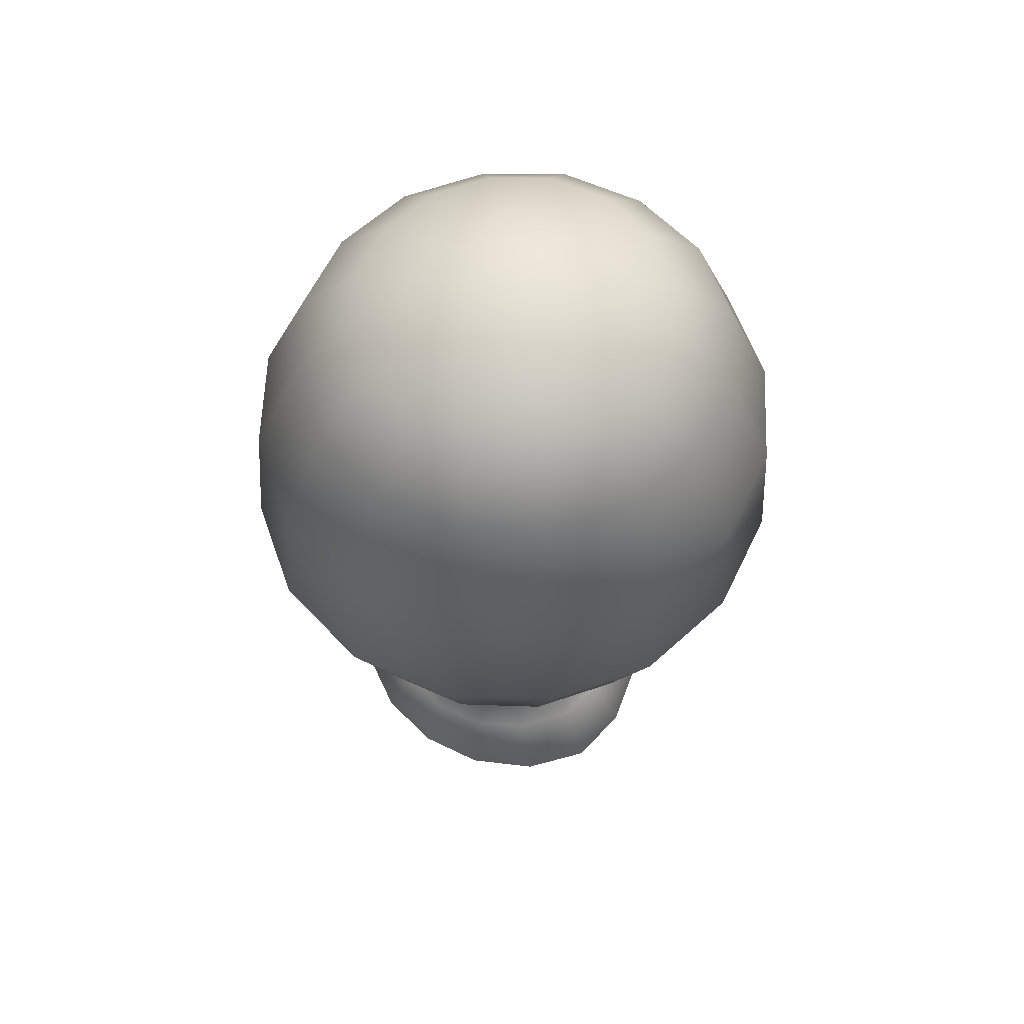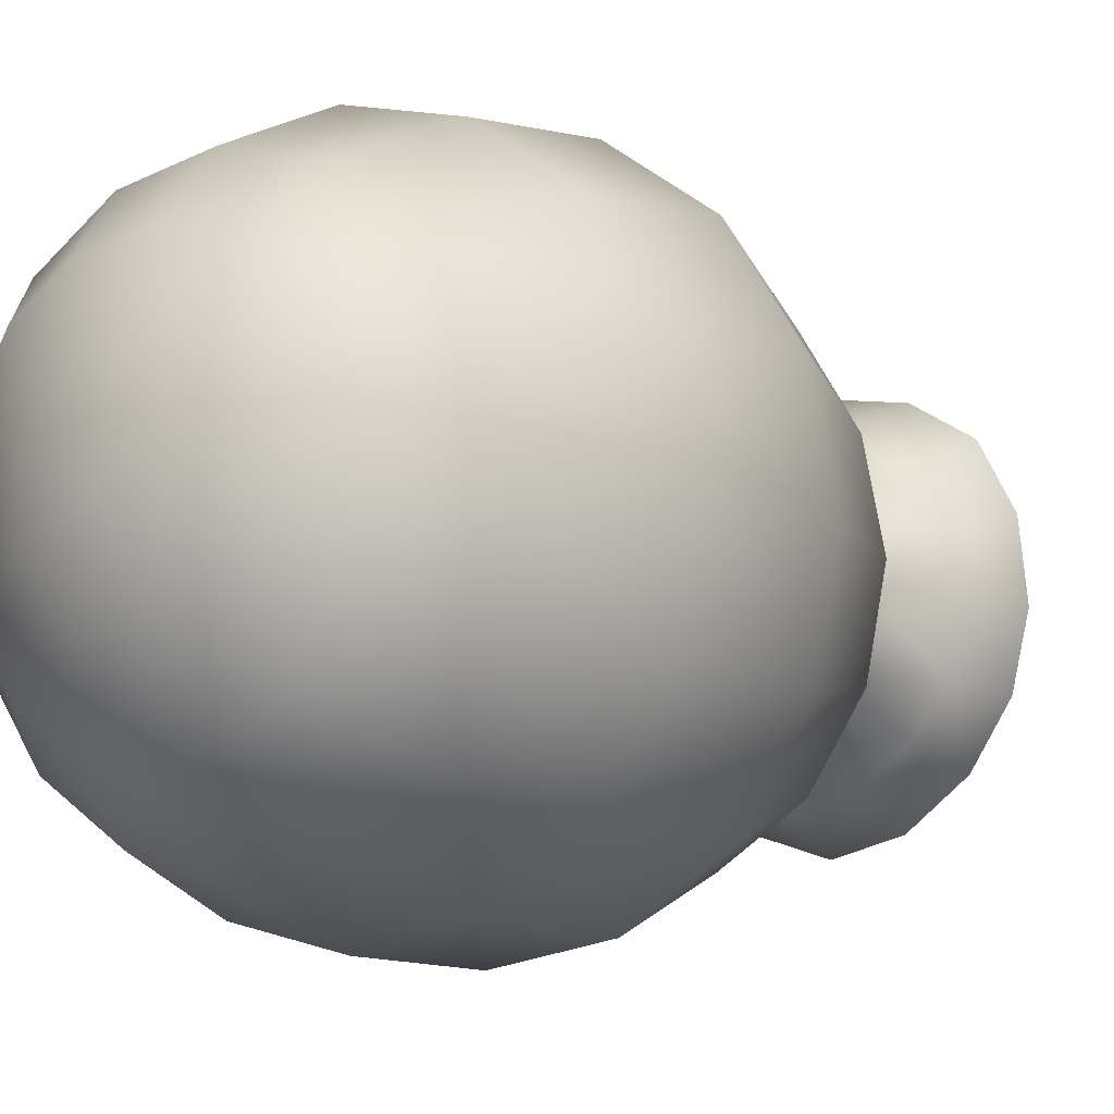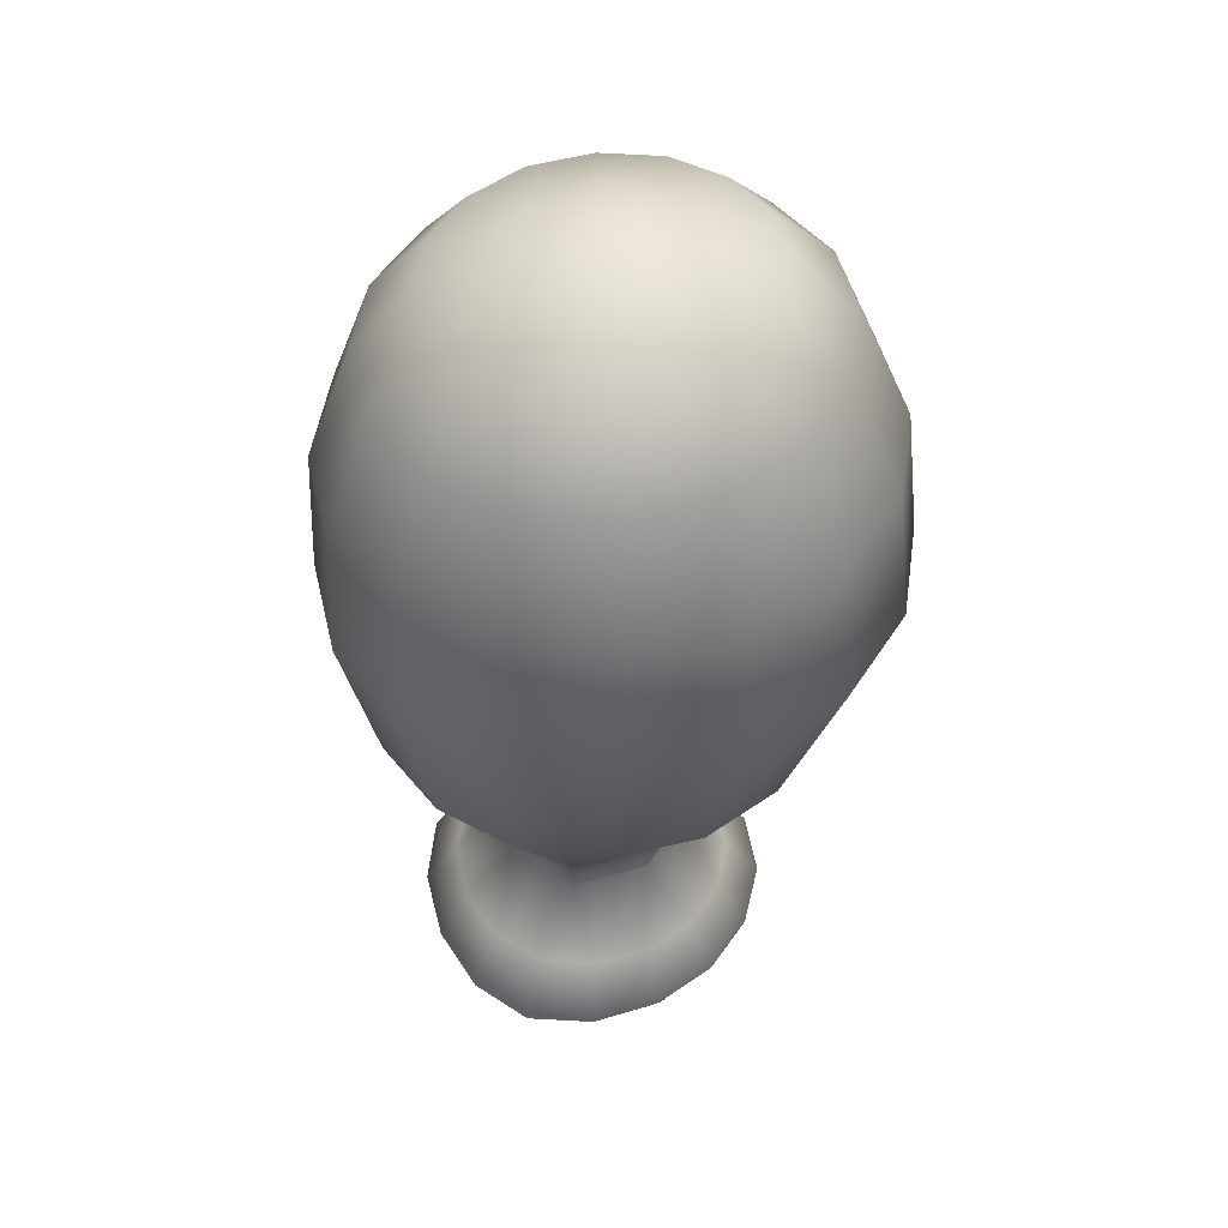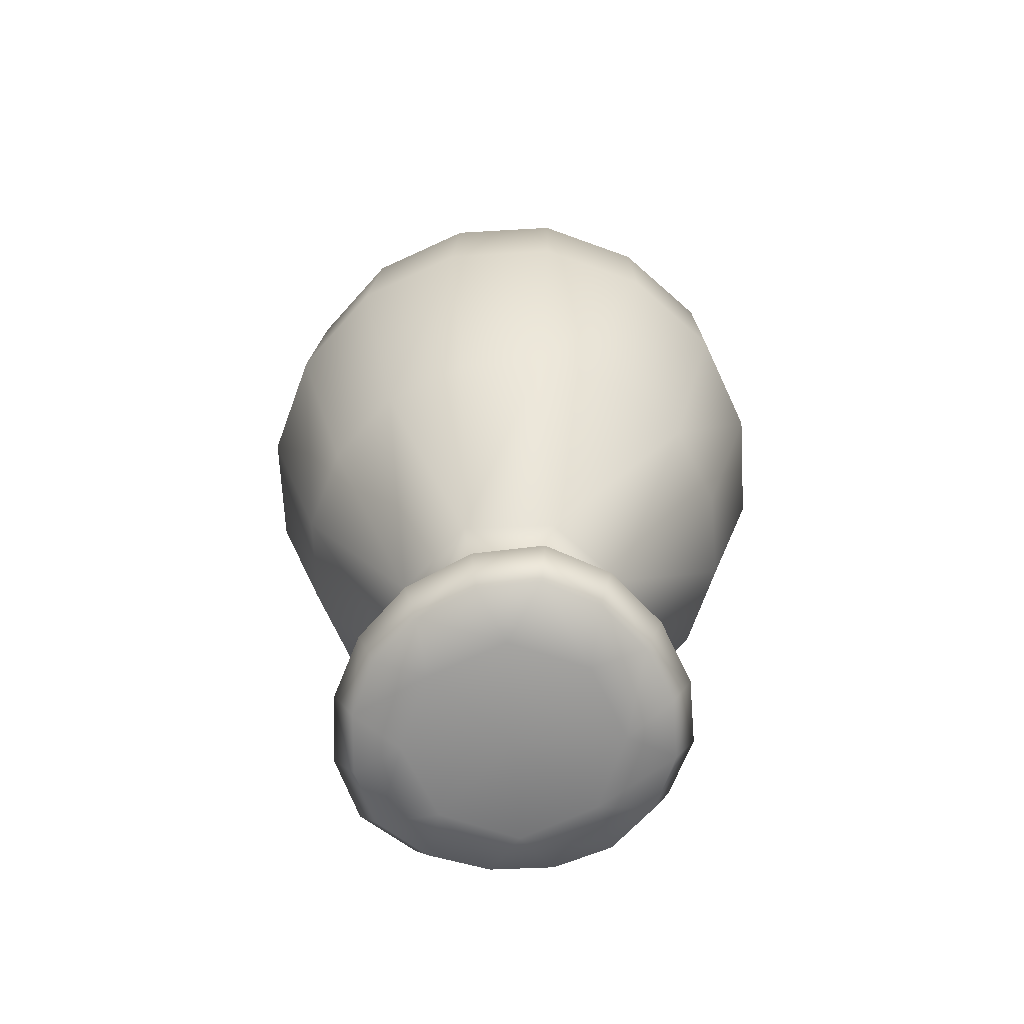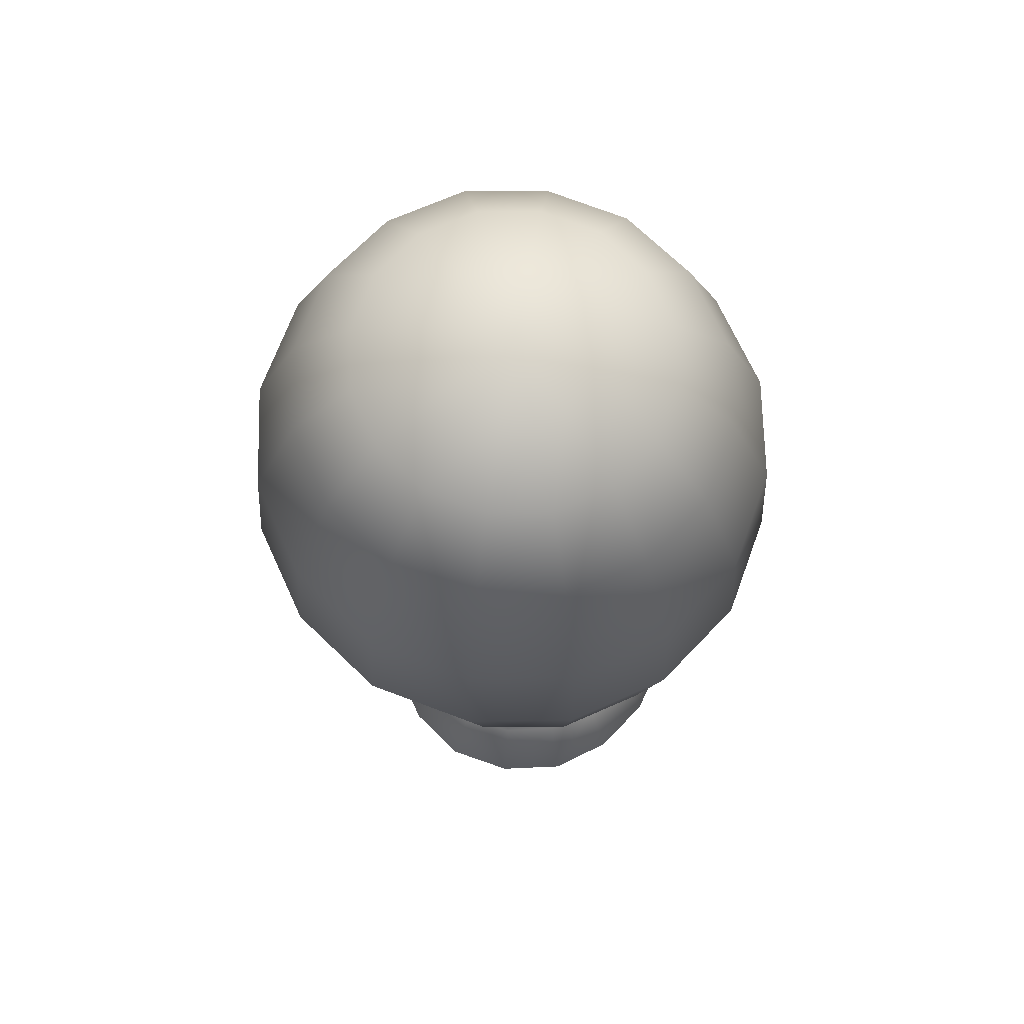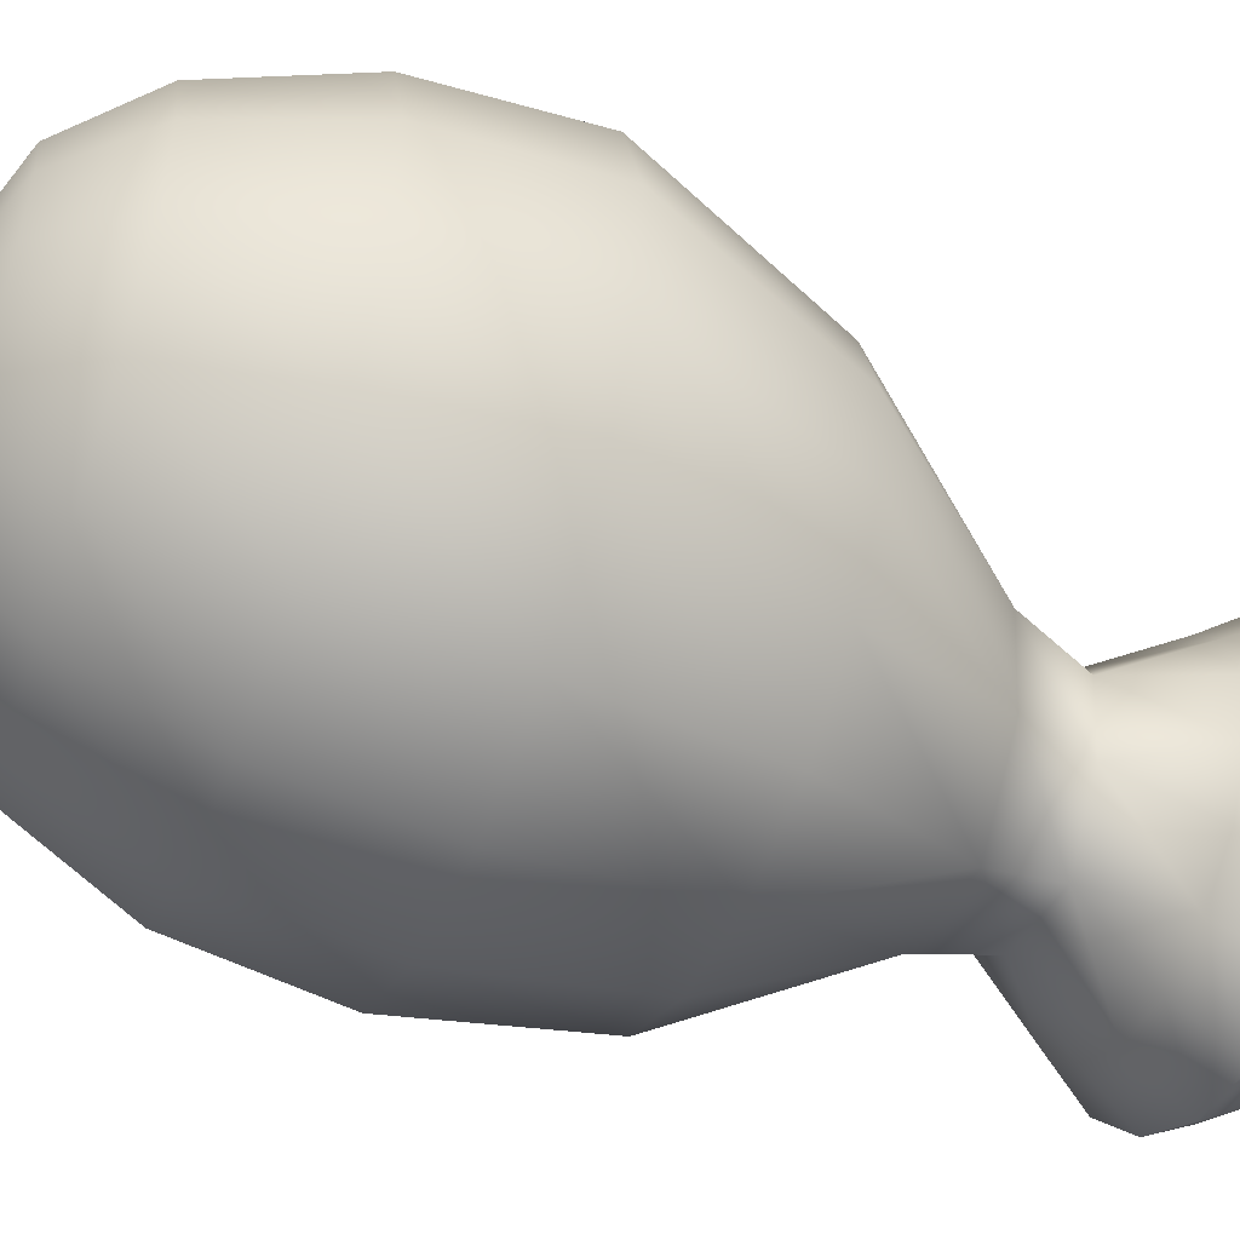
<metadata>
{"format":"obj","ext":"obj","renderer":"f3d","projection":"perspective","resolution":1024,"background":"white","views":[{"elev":62.6,"azim":-76.2,"up":"+Y"},{"elev":-5.6,"azim":-146.4,"up":"+Z"},{"elev":47.9,"azim":-160.0,"up":"+Y"},{"elev":-65.2,"azim":-53.5,"up":"+Y"},{"elev":68.2,"azim":76.8,"up":"+Y"},{"elev":-56.8,"azim":-113.2,"up":"+Z"}]}
</metadata>
<code>
g desert_sprout_trunk02
v 0.01579 -0.1197 -0.003243
v 0.6507 -0.1079 -0.4198
v 0.1703 -0.1102 -0.7452
v 0.7901 -0.00482 -0.7798
v 0.4287 -0.02668 -1.044
v 0.01584 -0.03906 -1.152
v 0.4799 0.222 -1.202
v 0.8842 0.2429 -0.8832
v 0.4005 0.5992 -0.9657
v 0.7282 0.6145 -0.7249
v 0.4016 1.108 -0.5802
v 0.01584 0.6007 -1.062
v -0.1195 1.079 -0.6842
v 0.01584 0.2203 -1.338
v -0.3689 0.5992 -0.9657
v -0.1503 1.529 -0.8385
v 0.4913 1.585 -0.7102
v -0.4482 0.222 -1.202
v -0.5614 1.136 -0.3892
v -0.6952 1.592 -0.4742
v -0.6972 0.6 -0.7249
v -0.06987 2.602 -1.561
v 0.5494 2.606 -1.444
v 1.085 2.617 -1.099
v 0.6154 3.764 -1.723
v 1.258 3.76 -1.301
v -0.1367 3.783 -1.879
v 0.6178 4.751 -1.648
v 1.235 4.734 -1.243
v -0.1042 4.781 -1.798
v 0.5108 5.586 -1.34
v 1.02 5.571 -1.006
v -0.08446 5.611 -1.462
v 0.3589 6.094 -0.9452
v 0.7267 6.083 -0.7046
v -0.07087 6.113 -1.033
v 0.1529 6.325 -0.4365
v 0.3261 6.321 -0.3021
v -0.06328 6.489 0.08731
v -0.06456 6.336 -0.4632
v -0.2813 6.348 -0.4362
v -0.06328 6.489 0.08731
v -0.4538 6.362 -0.302
v -0.4995 6.137 -0.9441
v -0.6755 5.667 -1.331
v -0.8649 6.163 -0.7039
v -0.8253 4.819 -1.649
v -0.5879 6.374 -0.1299
v -0.06328 6.489 0.08731
v -0.6153 6.383 0.08708
v -1.179 5.702 -0.9996
v -1.105 6.187 -0.3387
v -0.8883 3.814 -1.723
v -1.44 4.861 -1.244
v -1.511 5.734 -0.496
v -1.195 6.205 0.08991
v -0.6796 2.607 -1.423
v -1.53 3.853 -1.303
v -1.192 2.62 -1.072
v -1.844 4.899 -0.6295
v -1.952 3.893 -0.6614
v -1.634 5.758 0.09486
v -0.5887 6.389 0.3043
v -0.06328 6.489 0.08731
v -0.4547 6.388 0.4779
v -1.107 6.214 0.5196
v -1.994 4.928 0.09153
v -1.525 2.634 -0.5518
v -1.513 5.77 0.6872
v -0.8675 6.214 0.8878
v -2.108 3.928 0.09018
v -1.647 2.651 0.04973
v -1.846 4.942 0.8139
v -0.2819 6.382 0.6135
v -0.06328 6.489 0.08731
v -0.06417 6.372 0.6416
v -1.183 5.769 1.195
v -0.5012 6.203 1.131
v -1.954 3.953 0.8428
v -0.8245 1.61 0.1677
v -1.443 4.942 1.432
v -0.6779 5.755 1.53
v -0.07042 6.184 1.223
v -1.528 2.668 0.65
v -1.533 3.965 1.486
v -0.8272 4.925 1.84
v -1.201 2.683 1.167
v 0.1543 6.359 0.6152
v -0.06328 6.489 0.08731
v 0.3277 6.346 0.4805
v -0.08436 5.73 1.656
v 0.3614 6.16 1.135
v -0.8916 3.961 1.91
v -0.1041 4.895 1.993
v 0.5105 5.697 1.536
v 0.7301 6.133 0.8941
v 0.4629 6.333 0.307
v -0.06328 6.489 0.08731
v 0.4894 6.325 0.08884
v 0.9722 6.109 0.5257
v 1.019 5.662 1.203
v 0.62 4.857 1.845
v -0.139 3.942 2.068
v -0.6965 2.692 1.516
v -0.4623 1.588 0.7124
v -0.09526 2.695 1.659
v 0.6145 3.911 1.914
v 1.238 4.815 1.441
v 1.352 5.63 0.6955
v -0.6652 1.148 0.1319
v 1.06 6.091 0.09378
v -0.9129 0.6085 -0.3882
v 0.4618 6.319 -0.1292
v -0.06328 6.489 0.08731
v 0.3261 6.321 -0.3021
v 0.9697 6.082 -0.3375
v 0.7267 6.083 -0.7046
v 1.474 5.606 0.1004
v 1.357 5.57 -0.4976
v 1.02 5.571 -1.006
v 1.644 4.777 0.8225
v 1.642 4.733 -0.6261
v 1.235 4.734 -1.243
v 1.794 4.748 0.09805
v 1.258 3.872 1.493
v 1.681 3.772 -0.6578
v 1.258 3.76 -1.301
v 1.681 3.832 0.8496
v 1.837 3.796 0.09577
v 0.5205 2.694 1.552
v 1.437 2.633 -0.5638
v 1.085 2.617 -1.099
v 1.059 2.686 1.221
v 0.1798 1.567 0.8409
v 1.422 2.671 0.6948
v 1.562 2.652 0.06699
v 0.8543 1.644 -0.1648
v 0.4913 1.585 -0.7102
v 0.7253 1.643 0.4782
v -0.3701 1.108 0.5736
v 0.6966 1.148 -0.1381
v 0.4016 1.108 -0.5802
v 0.151 1.079 0.6776
v 0.5928 1.136 0.3829
v 0.9417 0.6664 -0.3882
v 0.7282 0.6145 -0.7249
v 1.169 0.2984 -0.4676
v 0.8842 0.2429 -0.8832
v 0.7901 -0.00482 -0.7798
v 1.048 0.01128 -0.4164
v 0.6507 -0.1079 -0.4198
v 1.156 0.0179 -0.001043
v 0.7598 -0.1072 0.1509
v 0.01579 -0.1197 -0.003243
v 1.286 0.3349 -0.0005414
v 1.021 0.7015 -0.002954
v 1.188 0.2984 0.4724
v 0.9454 0.6664 0.3835
v 1.065 0.01128 0.4193
v 0.7598 -0.1072 0.1509
v 0.8143 0.00136 0.7766
v 0.433 -0.1072 0.6313
v 0.01579 -0.1197 -0.003243
v 0.9133 0.2428 0.8745
v 0.7338 0.6087 0.713
v 0.4993 0.2216 1.129
v 0.4043 0.5758 0.9275
v 0.4449 -0.001965 1.003
v 0.433 -0.1072 0.6313
v 0.01063 -0.001977 1.092
v -0.1399 -0.1072 0.7411
v 0.01579 -0.1197 -0.003243
v 0.009581 0.2197 1.229
v 0.01464 0.5656 1.008
v -0.4927 0.2216 1.171
v -0.3774 0.5758 0.9356
v -0.434 -0.001965 1.038
v -0.1399 -0.1072 0.7411
v -0.8049 -0.001943 0.8293
v -0.6209 -0.1072 0.4146
v 0.01579 -0.1197 -0.003243
v -0.911 0.225 0.9378
v -0.71 0.5942 0.7251
v -1.149 0.2273 0.5147
v -0.9215 0.6085 0.3916
v -0.9947 0.6146 -0.0009269
v -1.212 0.2281 0.01002
v -1.018 -0.001928 0.4544
v -0.6209 -0.1072 0.4146
v -1.076 -0.001923 0.007743
v -1.104 0.2273 -0.4676
v -0.7279 -0.1072 -0.1579
v 0.01579 -0.1197 -0.003243
v -0.8443 0.2251 -0.8832
v -0.9809 -0.001928 -0.4164
v -0.7279 -0.1072 -0.1579
v -0.7494 -0.008123 -0.7798
v -0.4005 -0.1093 -0.6373
v 0.01579 -0.1197 -0.003243
v -0.397 -0.02668 -1.044
v -0.4005 -0.1093 -0.6373
v 0.1703 -0.1102 -0.7452
v 0.01579 -0.1197 -0.003243
g desert_sprout_trunk02_0
f 3 2 1
f 4 2 3
f 5 4 3
f 5 3 6
f 4 5 7
f 7 5 6
f 8 4 7
f 7 9 8
f 9 10 8
f 11 10 9
f 12 9 7
f 11 9 13
f 9 12 13
f 14 12 7
f 14 7 6
f 15 12 14
f 13 12 15
f 13 16 11
f 16 17 11
f 14 6 18
f 18 15 14
f 13 15 19
f 20 16 13
f 19 20 13
f 21 15 18
f 15 21 19
f 16 22 17
f 22 23 17
f 23 24 17
f 23 25 24
f 25 26 24
f 22 27 23
f 27 25 23
f 25 28 26
f 28 29 26
f 27 30 25
f 30 28 25
f 28 31 29
f 31 32 29
f 30 33 28
f 33 31 28
f 31 34 32
f 34 35 32
f 33 36 31
f 36 34 31
f 34 37 35
f 37 38 35
f 37 39 38
f 39 37 40
f 40 37 34
f 36 40 34
f 41 40 36
f 41 42 40
f 42 41 43
f 44 41 36
f 44 36 33
f 43 41 44
f 45 33 30
f 45 44 33
f 46 43 44
f 46 44 45
f 47 45 30
f 47 30 27
f 48 43 46
f 48 49 43
f 49 48 50
f 51 46 45
f 51 45 47
f 52 48 46
f 50 48 52
f 52 46 51
f 53 47 27
f 53 27 22
f 54 51 47
f 54 47 53
f 55 52 51
f 55 51 54
f 56 50 52
f 56 52 55
f 57 53 22
f 57 22 16
f 58 54 53
f 58 53 57
f 59 57 16
f 59 58 57
f 20 59 16
f 60 55 54
f 60 54 58
f 61 58 59
f 61 60 58
f 62 55 60
f 62 56 55
f 63 50 56
f 63 64 50
f 64 63 65
f 66 63 56
f 66 56 62
f 65 63 66
f 67 62 60
f 67 60 61
f 68 61 59
f 68 59 20
f 69 66 62
f 69 62 67
f 70 65 66
f 70 66 69
f 71 61 68
f 71 67 61
f 72 68 20
f 72 71 68
f 73 69 67
f 73 67 71
f 74 65 70
f 74 75 65
f 75 74 76
f 77 70 69
f 77 69 73
f 78 74 70
f 76 74 78
f 78 70 77
f 79 73 71
f 79 71 72
f 80 72 20
f 80 20 19
f 81 77 73
f 81 73 79
f 82 78 77
f 82 77 81
f 83 76 78
f 83 78 82
f 84 79 72
f 84 72 80
f 85 81 79
f 85 79 84
f 86 82 81
f 86 81 85
f 87 85 84
f 87 84 80
f 88 76 83
f 88 89 76
f 89 88 90
f 91 83 82
f 91 82 86
f 92 88 83
f 90 88 92
f 92 83 91
f 93 86 85
f 93 85 87
f 94 91 86
f 94 86 93
f 95 92 91
f 95 91 94
f 96 90 92
f 96 92 95
f 97 90 96
f 97 98 90
f 98 97 99
f 100 97 96
f 99 97 100
f 101 96 95
f 100 96 101
f 102 95 94
f 101 95 102
f 103 94 93
f 102 94 103
f 103 93 104
f 104 93 87
f 104 87 105
f 105 87 80
f 106 103 104
f 106 104 105
f 107 102 103
f 107 103 106
f 108 101 102
f 108 102 107
f 109 100 101
f 109 101 108
f 105 80 110
f 110 80 19
f 111 100 109
f 111 99 100
f 19 112 110
f 19 21 112
f 113 99 111
f 113 114 99
f 114 113 115
f 115 113 116
f 116 113 111
f 117 115 116
f 118 111 109
f 116 111 118
f 117 116 119
f 119 116 118
f 120 117 119
f 118 109 121
f 121 109 108
f 120 119 122
f 123 120 122
f 119 118 124
f 124 118 121
f 122 119 124
f 121 108 125
f 125 108 107
f 123 122 126
f 127 123 126
f 124 121 128
f 128 121 125
f 122 124 129
f 126 122 129
f 129 124 128
f 125 107 130
f 130 107 106
f 127 126 131
f 132 127 131
f 128 125 133
f 133 125 130
f 130 106 134
f 133 130 134
f 134 106 105
f 129 128 135
f 135 128 133
f 126 129 136
f 131 126 136
f 136 129 135
f 132 131 137
f 131 136 137
f 138 132 137
f 135 133 139
f 136 135 139
f 139 133 134
f 137 136 139
f 134 105 140
f 140 105 110
f 138 137 141
f 142 138 141
f 139 134 143
f 143 134 140
f 137 139 144
f 141 137 144
f 144 139 143
f 141 145 142
f 145 146 142
f 146 145 147
f 148 146 147
f 148 147 149
f 147 150 149
f 150 151 149
f 152 150 147
f 150 152 151
f 152 153 151
f 151 153 154
f 147 145 155
f 155 152 147
f 141 156 145
f 145 156 155
f 155 157 152
f 155 156 157
f 158 156 141
f 156 158 157
f 144 158 141
f 157 159 152
f 159 160 152
f 161 159 157
f 159 161 160
f 161 162 160
f 160 162 163
f 157 158 164
f 164 161 157
f 144 165 158
f 158 165 164
f 161 164 166
f 164 165 166
f 167 165 144
f 165 167 166
f 143 167 144
f 168 161 166
f 168 169 161
f 170 168 166
f 168 170 169
f 170 171 169
f 169 171 172
f 166 167 173
f 173 170 166
f 143 174 167
f 167 174 173
f 173 175 170
f 173 174 175
f 176 174 143
f 174 176 175
f 140 176 143
f 175 177 170
f 177 178 170
f 179 177 175
f 177 179 178
f 179 180 178
f 178 180 181
f 175 176 182
f 182 179 175
f 140 183 176
f 176 183 182
f 182 184 179
f 182 183 184
f 185 183 140
f 183 185 184
f 110 185 140
f 110 186 185
f 112 186 110
f 185 186 187
f 184 185 187
f 184 188 179
f 188 189 179
f 190 188 184
f 187 190 184
f 188 190 189
f 187 186 191
f 186 112 191
f 187 191 190
f 190 192 189
f 189 192 193
f 191 112 194
f 112 21 194
f 194 21 18
f 191 195 190
f 195 196 190
f 194 197 191
f 197 195 191
f 194 18 197
f 195 197 196
f 197 198 196
f 196 198 199
f 18 200 197
f 6 200 18
f 200 201 197
f 200 6 201
f 6 202 201
f 201 202 203

</code>
